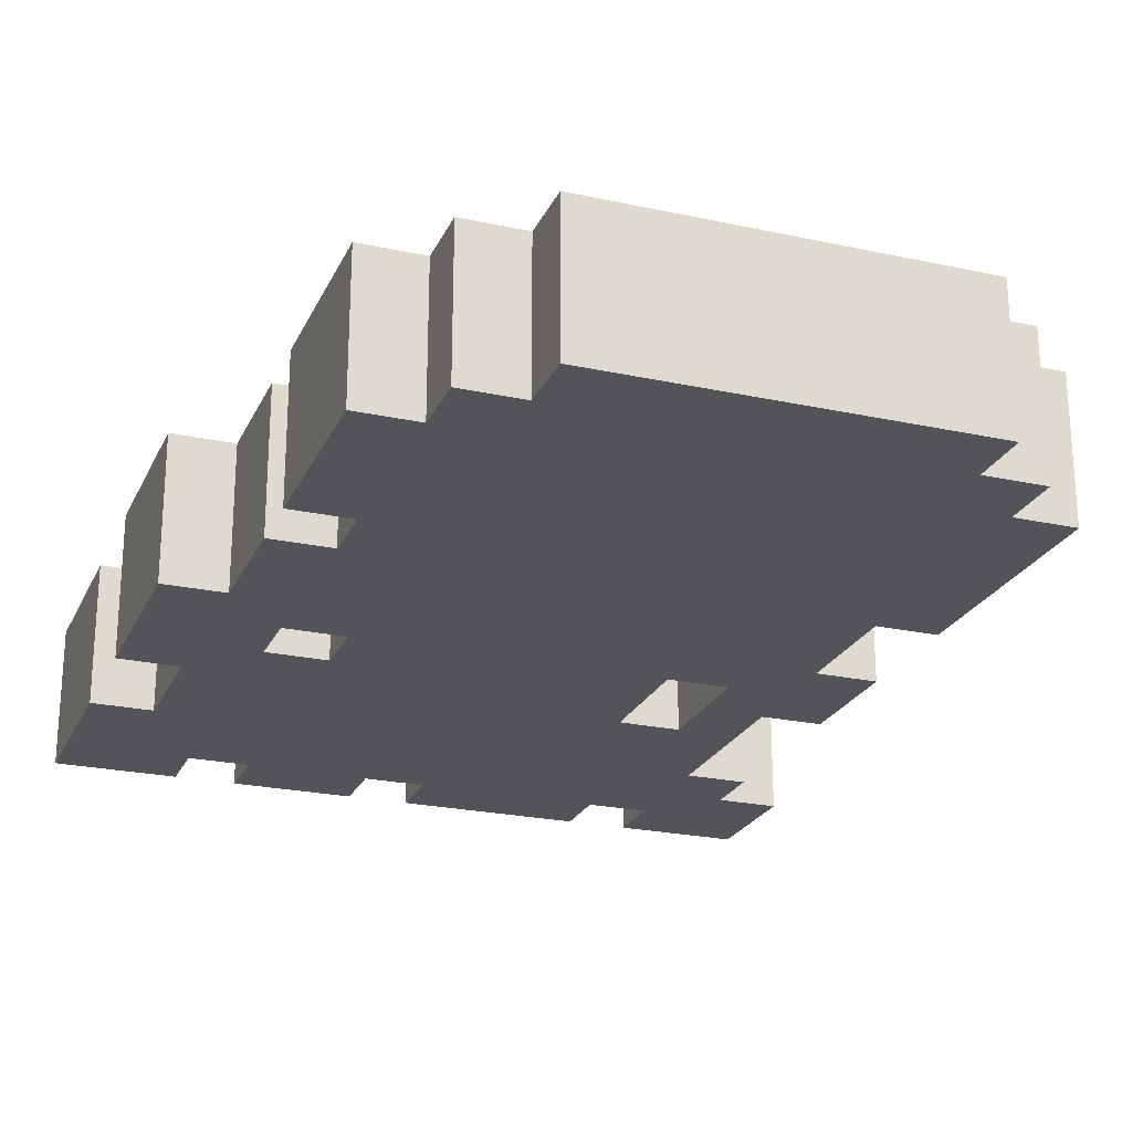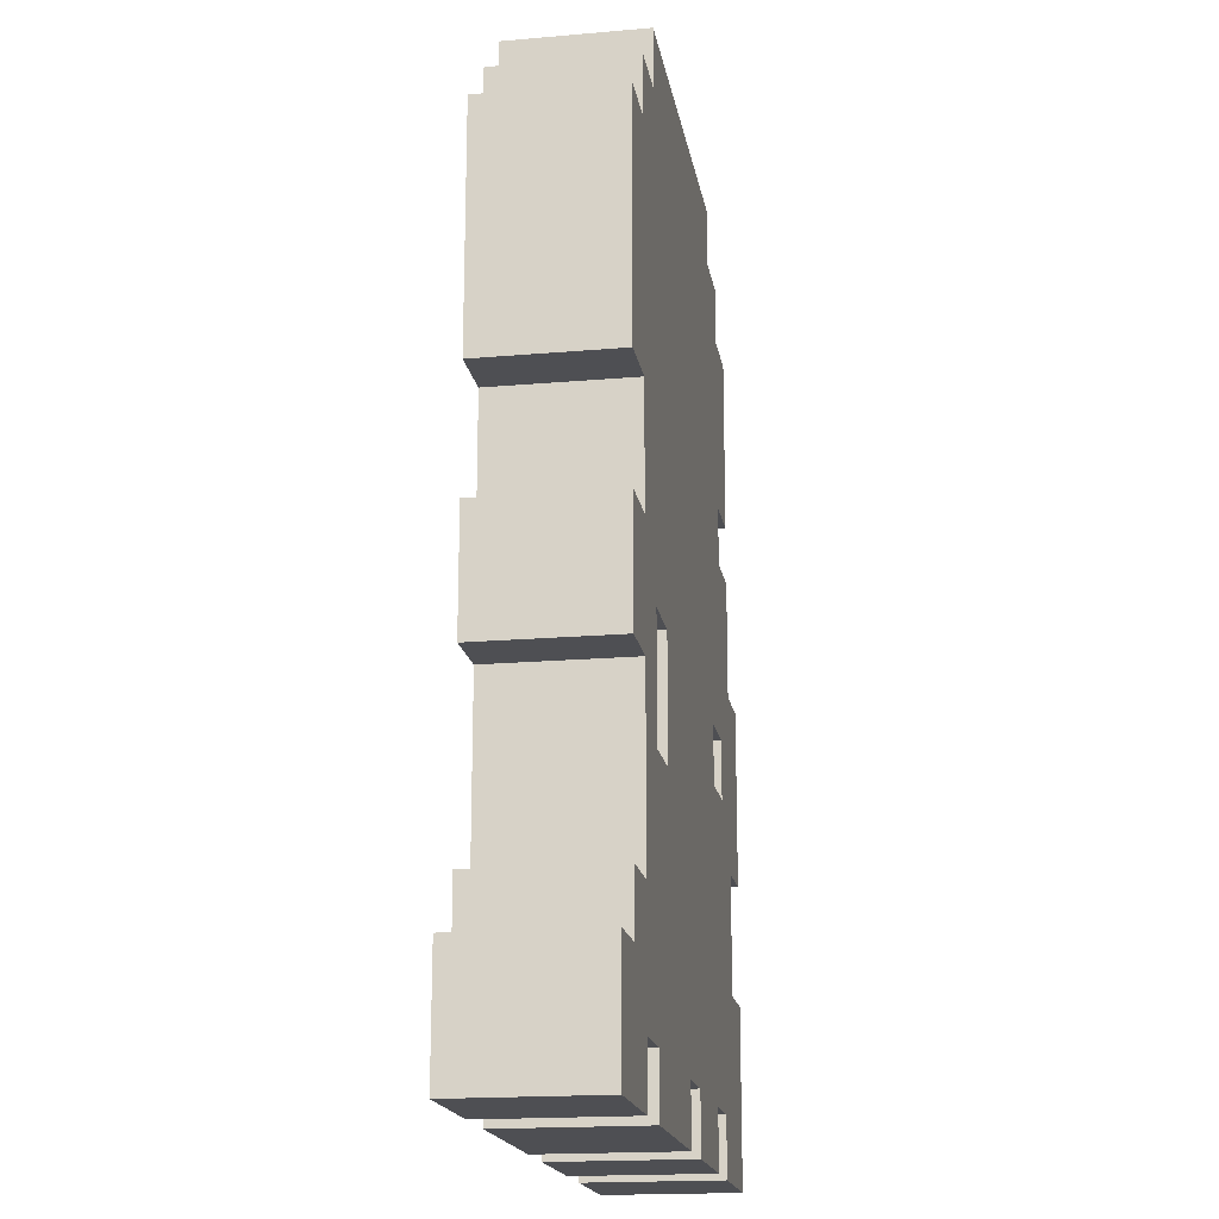
<metadata>
{"format":"obj","ext":"obj","renderer":"f3d","projection":"perspective","resolution":1024,"background":"white","views":[{"elev":-23.5,"azim":159.9,"up":"+Z"},{"elev":-18.1,"azim":-80.4,"up":"+Y"}]}
</metadata>
<code>
g n023v001_h
v 0.25 0.4375 -0.3551
v 0.25 0.4375 -0.5
v 0.1875 0.4375 -0.5
v 0.1875 0.4375 -0.3551
v 0.25 0.375 -0.3551
v 0.25 0.375 -0.5
v 0.25 0.4375 -0.5
v 0.25 0.4375 -0.3551
v 0.1875 0.375 -0.3551
v 0.1875 0.375 -0.5
v 0.25 0.375 -0.5
v 0.25 0.375 -0.3551
v 0.1875 0.4375 -0.3551
v 0.1875 0.4375 -0.5
v 0.1875 0.375 -0.5
v 0.1875 0.375 -0.3551
v -0.125 0.4375 -0.3551
v -0.125 0.375 -0.3551
v -0.125 0.375 -0.5
v -0.125 0.4375 -0.5
v -0.125 0.375 -0.3551
v -0.125 0.3125 -0.3551
v -0.125 0.3125 -0.5
v -0.125 0.375 -0.5
v -0.125 0.3125 -0.3551
v -0.1875 0.3125 -0.3551
v -0.1875 0.3125 -0.5
v -0.125 0.3125 -0.5
v -0.1875 0.3125 -0.5
v -0.1875 0.3125 -0.3551
v -0.1875 0.4375 -0.3551
v -0.1875 0.4375 -0.5
v -0.1875 0.4375 -0.3551
v -0.125 0.4375 -0.3551
v -0.125 0.4375 -0.5
v -0.1875 0.4375 -0.5
v -0.25 0.1875 -0.3551
v -0.25 0.3125 -0.3551
v -0.1875 0.3125 -0.3551
v -0.125 0.3125 -0.3551
v 4.125e-14 0.3125 -0.3551
v 0.0625 0.3125 -0.3551
v 0.3125 0.1875 -0.3551
v 0.25 0.25 -0.3551
v 0.1875 0.3125 -0.3551
v 0.25 0.3125 -0.3551
v 0.3125 0.25 -0.3551
v 0.0625 0.0625 -0.3551
v 0.1875 0.0625 -0.3551
v 0.0625 1e-14 -0.3551
v 0.1875 1e-14 -0.3551
v 0.25 0.0625 -0.3551
v 0.375 0.1875 -0.3551
v 0.25 1e-14 -0.3551
v 0.375 1e-14 -0.3551
v 8.125e-15 0.0625 -0.3551
v -0.1875 0.0625 -0.3551
v -0.1875 1e-14 -0.3551
v 1e-14 1e-14 -0.3551
v -0.25 0.0625 -0.3551
v -0.3125 0.125 -0.3551
v -0.3125 0.1875 -0.3551
v -0.375 1e-14 -0.3551
v -0.375 0.125 -0.3551
v -0.25 1e-14 -0.3551
v 0.25 0.3125 -0.3551
v 0.3125 0.25 -0.3551
v 0.25 0.25 -0.3551
v 0.3125 0.3125 -0.3551
v 0.25 0.375 -0.3551
v 0.1875 0.375 -0.3551
v 0.1875 0.3125 -0.3551
v 0.25 0.4375 -0.3551
v 0.3125 0.5 -0.3551
v 0.25 0.5 -0.3551
v 0.375 0.5 -0.3551
v 0.375 0.3125 -0.3551
v -0.25 0.3125 -0.3551
v -0.25 0.375 -0.3551
v -0.1875 0.3125 -0.3551
v -0.1875 0.4375 -0.3551
v -0.25 0.5 -0.3551
v -0.1875 0.5 -0.3551
v -0.3125 0.375 -0.3551
v -0.3125 0.5 -0.3551
v 4.75e-14 0.375 -0.3551
v 4.125e-14 0.3125 -0.3551
v -0.125 0.3125 -0.3551
v -0.125 0.375 -0.3551
v 4.75e-14 0.375 -0.3551
v 0.0625 0.375 -0.3551
v 0.0625 0.3125 -0.3551
v 4.125e-14 0.3125 -0.3551
v 0.1875 0.375 -0.3551
v 0.1875 0.3125 -0.3551
v 0.0625 0.3125 -0.3551
v 0.0625 0.375 -0.3551
v 4.75e-14 0.375 -0.3551
v -0.125 0.375 -0.3551
v -0.125 0.4375 -0.3551
v 0.1875 0.4375 -0.3551
v 0.0625 0.375 -0.3551
v 0.1875 0.375 -0.3551
v 0.25 0.5 -0.3551
v 0.25 0.4375 -0.3551
v -0.1875 0.5 -0.3551
v -0.1875 0.4375 -0.3551
v -0.125 0.5625 -0.3551
v -0.25 0.5625 -0.3551
v -0.25 0.5 -0.3551
v 0.1875 0.5625 -0.3551
v 0.3125 0.5625 -0.3551
v 0.3125 0.5 -0.3551
v -0.1875 0.625 -0.3551
v -0.125 0.625 -0.3551
v -0.125 0.5625 -0.3551
v -0.25 0.5625 -0.3551
v -0.25 0.625 -0.3551
v -0.1875 0.6875 -0.3551
v -0.1875 0.8125 -0.3551
v -0.25 0.875 -0.3551
v -0.3125 0.625 -0.3551
v -0.3125 0.875 -0.3551
v -0.125 0.75 -0.3551
v -0.125 0.6875 -0.3551
v -0.125 0.8125 -0.3551
v 8.5e-14 0.75 -0.3551
v -0.1875 0.875 -0.3551
v -0.0625 0.875 -0.3551
v -0.125 0.875 -0.3551
v 9.75e-14 0.875 -0.3551
v -0.0625 0.9375 -0.3551
v -0.125 0.9375 -0.3551
v -0.1875 0.9375 -0.3551
v -0.25 0.9375 -0.3551
v -0.0625 1 -0.3551
v -0.1875 1 -0.3551
v 0.125 0.9375 -0.3551
v 0.0625 0.875 -0.3551
v 0.125 0.875 -0.3551
v 0.0625 0.75 -0.3551
v 0.1875 0.75 -0.3551
v 0.1875 0.875 -0.3551
v 0.25 0.875 -0.3551
v 0.1875 0.9375 -0.3551
v 0.125 1 -0.3551
v 0.1875 1 -0.3551
v 0.25 0.9375 -0.3551
v 0.25 0.6875 -0.3551
v 0.3125 0.875 -0.3551
v 0.3125 0.6875 -0.3551
v 0.1875 0.6875 -0.3551
v 0.25 0.625 -0.3551
v 0.1875 0.625 -0.3551
v 0.1875 0.5625 -0.3551
v 0.3125 0.5625 -0.3551
v 0.3125 0.625 -0.3551
v -0.1875 0.6875 -0.3551
v -0.125 0.625 -0.3551
v -0.1875 0.625 -0.3551
v -0.125 0.6875 -0.3551
v -0.0625 0.625 -0.3551
v -0.125 0.5625 -0.3551
v -0.0625 0.6875 -0.3551
v -0.125 0.75 -0.3551
v 7.25e-14 0.625 -0.3551
v 8.5e-14 0.75 -0.3551
v 0.1875 0.5625 -0.3551
v 7.875e-14 0.6875 -0.3551
v 0.0625 0.625 -0.3551
v 0.125 0.625 -0.3551
v 0.1875 0.625 -0.3551
v 0.125 0.6875 -0.3551
v 0.1875 0.6875 -0.3551
v 0.1875 0.75 -0.3551
v 0.0625 0.75 -0.3551
v 0.0625 0.6875 -0.3551
v 9.75e-14 0.875 -0.3551
v 0.0625 0.875 -0.3551
v -0.0625 0.6875 -0.3551
v 7.875e-14 0.6875 -0.3551
v 7.25e-14 0.625 -0.3551
v -0.0625 0.625 -0.3551
v 0.0625 0.6875 -0.3551
v 0.125 0.6875 -0.3551
v 0.125 0.625 -0.3551
v 0.0625 0.625 -0.3551
v -0.1875 0.875 -0.3551
v -0.125 0.8125 -0.3551
v -0.1875 0.8125 -0.3551
v -0.125 0.875 -0.3551
v -0.125 0.9375 -0.3551
v -0.0625 0.875 -0.3551
v -0.0625 0.9375 -0.3551
v 0.125 1 -0.3551
v -0.0625 1 -0.3551
v 0.125 0.9375 -0.3551
v 0.1875 0.9375 -0.3551
v 0.1875 0.875 -0.3551
v 0.125 0.875 -0.3551
v -0.3125 0.875 -0.5
v -0.25 0.875 -0.5
v -0.25 0.875 -0.3551
v -0.3125 0.875 -0.3551
v -0.25 0.875 -0.5
v -0.25 0.9375 -0.5
v -0.25 0.9375 -0.3551
v -0.25 0.875 -0.3551
v -0.25 0.9375 -0.5
v -0.1875 0.9375 -0.5
v -0.1875 0.9375 -0.3551
v -0.25 0.9375 -0.3551
v -0.1875 0.9375 -0.5
v -0.1875 1 -0.5
v -0.1875 1 -0.3551
v -0.1875 0.9375 -0.3551
v -0.0625 1 -0.3551
v -0.1875 1 -0.3551
v -0.1875 1 -0.5
v 0.1875 1 -0.5
v 0.125 1 -0.3551
v 0.1875 1 -0.3551
v 0.1875 1 -0.5
v 0.1875 0.9375 -0.5
v 0.1875 0.9375 -0.3551
v 0.1875 1 -0.3551
v 0.1875 0.9375 -0.5
v 0.25 0.9375 -0.5
v 0.25 0.9375 -0.3551
v 0.1875 0.9375 -0.3551
v 0.25 0.9375 -0.5
v 0.25 0.875 -0.5
v 0.25 0.875 -0.3551
v 0.25 0.9375 -0.3551
v 0.25 0.875 -0.5
v 0.3125 0.875 -0.5
v 0.3125 0.875 -0.3551
v 0.25 0.875 -0.3551
v 0.1875 0.9375 -0.5
v 0.1875 1 -0.5
v -0.1875 1 -0.5
v -0.1875 0.9375 -0.5
v 0.25 0.875 -0.5
v 0.25 0.9375 -0.5
v -0.25 0.875 -0.5
v -0.25 0.9375 -0.5
v 0.25 0.6875 -0.5
v 0.3125 0.6875 -0.5
v 0.3125 0.875 -0.5
v -0.25 0.625 -0.5
v 0.25 0.625 -0.5
v -0.3125 0.625 -0.5
v -0.3125 0.875 -0.5
v -0.125 0.5625 -0.5
v -0.25 0.5625 -0.5
v 0.1875 0.5625 -0.5
v 0.1875 0.5 -0.5
v -0.125 0.5 -0.5
v 0.3125 0.5625 -0.5
v 0.3125 0.625 -0.5
v -0.25 0.5 -0.5
v -0.1875 0.5 -0.5
v -0.25 0.5625 -0.5
v -0.125 0.5625 -0.5
v -0.125 0.5 -0.5
v -0.1875 0.4375 -0.5
v -0.125 0.4375 -0.5
v 0.1875 0.5 -0.5
v 0.1875 0.4375 -0.5
v 0.25 0.4375 -0.5
v 0.25 0.5 -0.5
v 0.1875 0.5625 -0.5
v 0.3125 0.5625 -0.5
v 0.3125 0.5 -0.5
v 0.0625 0.375 -0.5
v 0.1875 0.375 -0.5
v 2.75e-14 0.375 -0.5
v -0.125 0.375 -0.5
v -0.25 0.375 -0.5
v -0.3125 0.5 -0.5
v -0.3125 0.375 -0.5
v -0.25 0.5 -0.5
v -0.1875 0.4375 -0.5
v -0.1875 0.5 -0.5
v -0.1875 0.3125 -0.5
v -0.25 0.3125 -0.5
v 0.25 0.5 -0.5
v 0.25 0.4375 -0.5
v 0.3125 0.5 -0.5
v 0.3125 0.3125 -0.5
v 0.375 0.5 -0.5
v 0.375 0.3125 -0.5
v 0.25 0.375 -0.5
v 0.25 0.3125 -0.5
v 0.1875 0.3125 -0.5
v 0.1875 0.375 -0.5
v 0.25 0.25 -0.5
v 0.3125 0.25 -0.5
v -0.125 0.3125 -0.5
v 2.125e-14 0.3125 -0.5
v -0.125 0.375 -0.5
v 2.75e-14 0.375 -0.5
v 2.125e-14 0.3125 -0.5
v 0.0625 0.3125 -0.5
v 0.0625 0.375 -0.5
v 2.75e-14 0.375 -0.5
v 0.1875 0.3125 -0.5
v 0.1875 0.375 -0.5
v 0.0625 0.375 -0.5
v 0.0625 0.3125 -0.5
v -0.25 0.3125 -0.5
v -0.25 0.1875 -0.5
v -0.1875 0.3125 -0.5
v -0.125 0.3125 -0.5
v 2.125e-14 0.3125 -0.5
v 0.3125 0.1875 -0.5
v 0.0625 0.3125 -0.5
v 0.25 0.25 -0.5
v 0.1875 0.3125 -0.5
v 0.25 0.3125 -0.5
v 0.3125 0.25 -0.5
v 0.0625 0.0625 -0.5
v -1.875e-15 0.0625 -0.5
v 0.1875 0.0625 -0.5
v 0.0625 -1e-14 -0.5
v 0.1875 -1e-14 -0.5
v 0.25 0.0625 -0.5
v 0.375 -1e-14 -0.5
v 0.375 0.1875 -0.5
v 0.25 -1e-14 -0.5
v -0.1875 0.0625 -0.5
v -1e-14 -1e-14 -0.5
v -0.1875 -1e-14 -0.5
v -0.25 0.0625 -0.5
v -0.3125 0.125 -0.5
v -0.3125 0.1875 -0.5
v -0.375 -1e-14 -0.5
v -0.25 -1e-14 -0.5
v -0.375 0.125 -0.5
v -0.375 -1e-14 -0.5
v -0.375 0.125 -0.5
v -0.375 0.125 -0.3551
v -0.375 1e-14 -0.3551
v -0.25 1e-14 -0.3551
v -0.25 -1e-14 -0.5
v -0.375 -1e-14 -0.5
v -0.375 1e-14 -0.3551
v 0.375 0.1875 -0.5
v 0.375 -1e-14 -0.5
v 0.375 1e-14 -0.3551
v 0.375 0.1875 -0.3551
v 0.3125 0.1875 -0.3551
v 0.3125 0.1875 -0.5
v 0.375 0.1875 -0.5
v 0.375 0.1875 -0.3551
v 0.3125 0.25 -0.3551
v 0.3125 0.25 -0.5
v 0.3125 0.1875 -0.5
v 0.3125 0.1875 -0.3551
v 0.3125 0.3125 -0.3551
v 0.3125 0.3125 -0.5
v 0.3125 0.25 -0.5
v 0.3125 0.25 -0.3551
v 0.375 0.3125 -0.3551
v 0.375 0.3125 -0.5
v 0.3125 0.3125 -0.5
v 0.3125 0.3125 -0.3551
v 0.375 0.5 -0.5
v 0.375 0.3125 -0.5
v 0.375 0.3125 -0.3551
v 0.375 0.5 -0.3551
v 0.3125 0.5 -0.3551
v 0.3125 0.5 -0.5
v 0.375 0.5 -0.5
v 0.375 0.5 -0.3551
v 0.3125 0.5625 -0.3551
v 0.3125 0.5625 -0.5
v 0.3125 0.5 -0.5
v 0.3125 0.5 -0.3551
v 0.3125 0.625 -0.3551
v 0.3125 0.625 -0.5
v 0.3125 0.5625 -0.5
v 0.3125 0.5625 -0.3551
v 0.25 0.625 -0.3551
v 0.25 0.625 -0.5
v 0.3125 0.625 -0.5
v 0.3125 0.625 -0.3551
v 0.25 0.6875 -0.3551
v 0.25 0.6875 -0.5
v 0.25 0.625 -0.5
v 0.25 0.625 -0.3551
v 0.3125 0.6875 -0.3551
v 0.3125 0.6875 -0.5
v 0.25 0.6875 -0.5
v 0.25 0.6875 -0.3551
v 0.3125 0.875 -0.5
v 0.3125 0.6875 -0.5
v 0.3125 0.6875 -0.3551
v 0.3125 0.875 -0.3551
v -0.3125 0.125 -0.5
v -0.3125 0.125 -0.3551
v -0.375 0.125 -0.3551
v -0.375 0.125 -0.5
v -0.3125 0.1875 -0.5
v -0.3125 0.1875 -0.3551
v -0.3125 0.125 -0.3551
v -0.3125 0.125 -0.5
v -0.25 0.1875 -0.5
v -0.25 0.1875 -0.3551
v -0.3125 0.1875 -0.3551
v -0.3125 0.1875 -0.5
v -0.25 0.3125 -0.3551
v -0.25 0.1875 -0.3551
v -0.25 0.1875 -0.5
v -0.25 0.3125 -0.5
v -0.25 0.375 -0.5
v -0.25 0.375 -0.3551
v -0.25 0.3125 -0.3551
v -0.25 0.3125 -0.5
v -0.3125 0.375 -0.5
v -0.3125 0.375 -0.3551
v -0.25 0.375 -0.3551
v -0.25 0.375 -0.5
v -0.3125 0.5 -0.3551
v -0.3125 0.375 -0.3551
v -0.3125 0.375 -0.5
v -0.3125 0.5 -0.5
v -0.25 0.5 -0.5
v -0.25 0.5 -0.3551
v -0.3125 0.5 -0.3551
v -0.3125 0.5 -0.5
v -0.25 0.5625 -0.5
v -0.25 0.5625 -0.3551
v -0.25 0.5 -0.3551
v -0.25 0.5 -0.5
v -0.25 0.625 -0.5
v -0.25 0.625 -0.3551
v -0.25 0.5625 -0.3551
v -0.25 0.5625 -0.5
v -0.3125 0.625 -0.5
v -0.3125 0.625 -0.3551
v -0.25 0.625 -0.3551
v -0.25 0.625 -0.5
v -0.3125 0.875 -0.3551
v -0.3125 0.625 -0.3551
v -0.3125 0.625 -0.5
v -0.3125 0.875 -0.5
v 0.1875 1e-14 -0.3551
v 0.1875 0.0625 -0.3551
v 0.1875 0.0625 -0.5
v 0.1875 -1e-14 -0.5
v 0.25 -1e-14 -0.5
v 0.25 1e-14 -0.3551
v 0.375 1e-14 -0.3551
v 0.375 -1e-14 -0.5
v 0.1875 0.0625 -0.5
v 0.1875 0.0625 -0.3551
v 0.25 0.0625 -0.3551
v 0.25 0.0625 -0.5
v 0.25 1e-14 -0.3551
v 0.25 -1e-14 -0.5
v 0.25 0.0625 -0.5
v 0.25 0.0625 -0.3551
v 1e-14 1e-14 -0.3551
v 8.125e-15 0.0625 -0.3551
v -1.875e-15 0.0625 -0.5
v -1e-14 -1e-14 -0.5
v 0.0625 -1e-14 -0.5
v 0.0625 1e-14 -0.3551
v 0.1875 1e-14 -0.3551
v 0.1875 -1e-14 -0.5
v -1.875e-15 0.0625 -0.5
v 8.125e-15 0.0625 -0.3551
v 0.0625 0.0625 -0.3551
v 0.0625 0.0625 -0.5
v 0.0625 1e-14 -0.3551
v 0.0625 -1e-14 -0.5
v 0.0625 0.0625 -0.5
v 0.0625 0.0625 -0.3551
v -0.25 1e-14 -0.3551
v -0.25 0.0625 -0.3551
v -0.25 0.0625 -0.5
v -0.25 -1e-14 -0.5
v -0.1875 -1e-14 -0.5
v -0.1875 1e-14 -0.3551
v 1e-14 1e-14 -0.3551
v -1e-14 -1e-14 -0.5
v -0.25 0.0625 -0.5
v -0.25 0.0625 -0.3551
v -0.1875 0.0625 -0.3551
v -0.1875 0.0625 -0.5
v -0.1875 1e-14 -0.3551
v -0.1875 -1e-14 -0.5
v -0.1875 0.0625 -0.5
v -0.1875 0.0625 -0.3551
g n023v001_h_0
f 3 2 1
f 4 3 1
f 7 6 5
f 8 7 5
f 11 10 9
f 12 11 9
f 15 14 13
f 16 15 13
f 19 18 17
f 20 19 17
f 23 22 21
f 24 23 21
f 27 26 25
f 28 27 25
f 31 30 29
f 32 31 29
f 35 34 33
f 36 35 33
f 39 38 37
f 40 39 37
f 41 40 37
f 41 37 42
f 37 43 42
f 43 44 42
f 45 42 44
f 44 46 45
f 44 43 47
f 43 37 48
f 48 49 43
f 48 50 49
f 50 51 49
f 49 52 43
f 43 52 53
f 53 52 54
f 55 53 54
f 37 56 48
f 37 57 56
f 57 58 56
f 58 59 56
f 37 60 57
f 37 61 60
f 37 62 61
f 60 61 63
f 61 64 63
f 63 65 60
f 68 67 66
f 67 69 66
f 69 70 66
f 66 70 71
f 72 66 71
f 70 69 73
f 69 74 73
f 74 75 73
f 76 74 69
f 77 76 69
f 80 79 78
f 81 79 80
f 82 79 81
f 82 81 83
f 79 82 84
f 82 85 84
f 88 87 86
f 89 88 86
f 92 91 90
f 93 92 90
f 96 95 94
f 97 96 94
f 100 99 98
f 100 98 101
f 98 102 101
f 103 101 102
f 100 101 104
f 104 101 105
f 106 100 104
f 106 107 100
f 106 104 108
f 106 108 109
f 109 110 106
f 104 111 108
f 104 112 111
f 113 112 104
f 116 115 114
f 116 114 117
f 117 114 118
f 118 114 119
f 118 119 120
f 121 118 120
f 122 118 121
f 123 122 121
f 124 120 119
f 119 125 124
f 124 126 120
f 127 126 124
f 120 128 121
f 127 129 126
f 130 126 129
f 131 129 127
f 132 129 131
f 128 130 133
f 121 128 134
f 134 128 133
f 135 121 134
f 132 136 133
f 134 133 136
f 137 134 136
f 132 131 138
f 131 139 138
f 140 138 139
f 140 139 141
f 141 142 140
f 142 143 140
f 144 143 142
f 143 144 145
f 138 145 146
f 145 147 146
f 144 148 145
f 144 142 149
f 150 144 149
f 151 150 149
f 152 149 142
f 153 149 152
f 154 153 152
f 155 153 154
f 156 153 155
f 156 157 153
f 160 159 158
f 159 161 158
f 159 162 161
f 163 162 159
f 162 164 161
f 165 161 164
f 166 162 163
f 164 167 165
f 163 168 166
f 169 167 164
f 168 170 166
f 166 170 169
f 168 171 170
f 168 172 171
f 171 172 173
f 172 174 173
f 174 175 173
f 173 175 176
f 167 169 176
f 170 177 169
f 176 177 173
f 169 177 176
f 167 176 178
f 176 179 178
f 182 181 180
f 183 182 180
f 186 185 184
f 187 186 184
f 190 189 188
f 189 191 188
f 191 193 192
f 193 194 192
f 196 194 195
f 194 197 195
f 199 198 197
f 200 199 197
f 203 202 201
f 204 203 201
f 207 206 205
f 208 207 205
f 211 210 209
f 212 211 209
f 215 214 213
f 216 215 213
f 219 218 217
f 220 219 217
f 221 220 217
f 222 220 221
f 225 224 223
f 226 225 223
f 229 228 227
f 230 229 227
f 233 232 231
f 234 233 231
f 237 236 235
f 238 237 235
f 241 240 239
f 242 241 239
f 242 239 243
f 243 239 244
f 245 242 243
f 245 246 242
f 245 243 247
f 248 247 243
f 249 248 243
f 247 250 245
f 251 250 247
f 245 250 252
f 253 245 252
f 250 251 254
f 250 254 255
f 251 256 254
f 254 256 257
f 258 254 257
f 251 259 256
f 260 259 251
f 263 262 261
f 264 262 263
f 264 265 262
f 262 265 266
f 265 267 266
f 267 265 268
f 269 267 268
f 269 268 270
f 268 271 270
f 272 271 268
f 273 271 272
f 273 274 271
f 269 275 267
f 269 276 275
f 275 277 267
f 267 277 278
f 281 280 279
f 280 282 279
f 283 279 282
f 282 284 283
f 285 279 283
f 285 286 279
f 289 288 287
f 288 289 290
f 289 291 290
f 291 292 290
f 293 288 290
f 293 290 294
f 293 294 295
f 296 293 295
f 294 290 297
f 290 298 297
f 301 300 299
f 301 302 300
f 305 304 303
f 306 305 303
f 309 308 307
f 310 309 307
f 313 312 311
f 312 313 314
f 312 314 315
f 316 312 315
f 315 317 316
f 317 318 316
f 319 318 317
f 319 320 318
f 316 318 321
f 322 312 316
f 323 312 322
f 316 324 322
f 322 324 325
f 324 326 325
f 316 327 324
f 327 316 328
f 328 316 329
f 328 330 327
f 331 312 323
f 331 323 332
f 333 331 332
f 334 312 331
f 334 335 312
f 312 335 336
f 337 335 334
f 334 338 337
f 337 339 335
f 342 341 340
f 343 342 340
f 346 345 344
f 347 346 344
f 350 349 348
f 351 350 348
f 354 353 352
f 355 354 352
f 358 357 356
f 359 358 356
f 362 361 360
f 363 362 360
f 366 365 364
f 367 366 364
f 370 369 368
f 371 370 368
f 374 373 372
f 375 374 372
f 378 377 376
f 379 378 376
f 382 381 380
f 383 382 380
f 386 385 384
f 387 386 384
f 390 389 388
f 391 390 388
f 394 393 392
f 395 394 392
f 398 397 396
f 399 398 396
f 402 401 400
f 403 402 400
f 406 405 404
f 407 406 404
f 410 409 408
f 411 410 408
f 414 413 412
f 415 414 412
f 418 417 416
f 419 418 416
f 422 421 420
f 423 422 420
f 426 425 424
f 427 426 424
f 430 429 428
f 431 430 428
f 434 433 432
f 435 434 432
f 438 437 436
f 439 438 436
f 442 441 440
f 443 442 440
f 446 445 444
f 447 446 444
f 450 449 448
f 451 450 448
f 454 453 452
f 455 454 452
f 458 457 456
f 459 458 456
f 462 461 460
f 463 462 460
f 466 465 464
f 467 466 464
f 470 469 468
f 471 470 468
f 474 473 472
f 475 474 472
f 478 477 476
f 479 478 476
f 482 481 480
f 483 482 480
f 486 485 484
f 487 486 484
f 490 489 488
f 491 490 488
f 494 493 492
f 495 494 492

</code>
